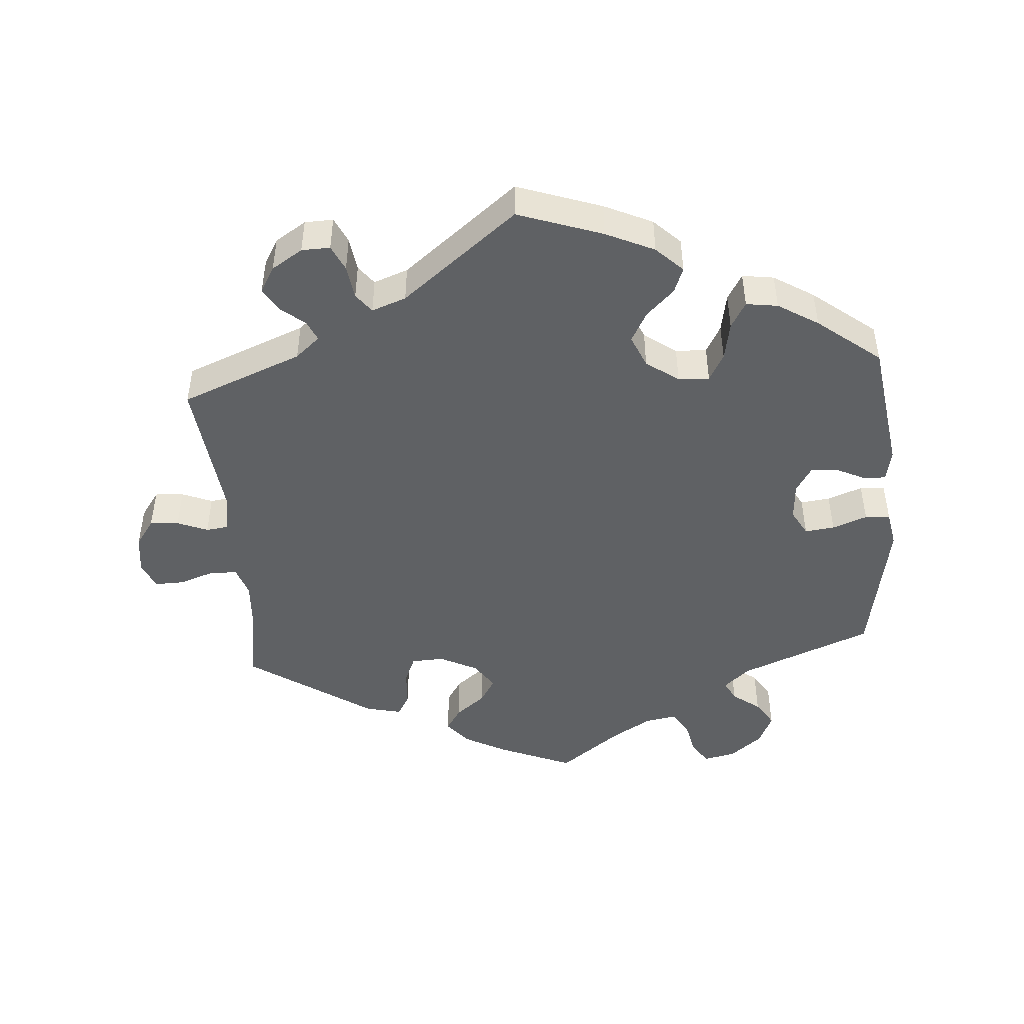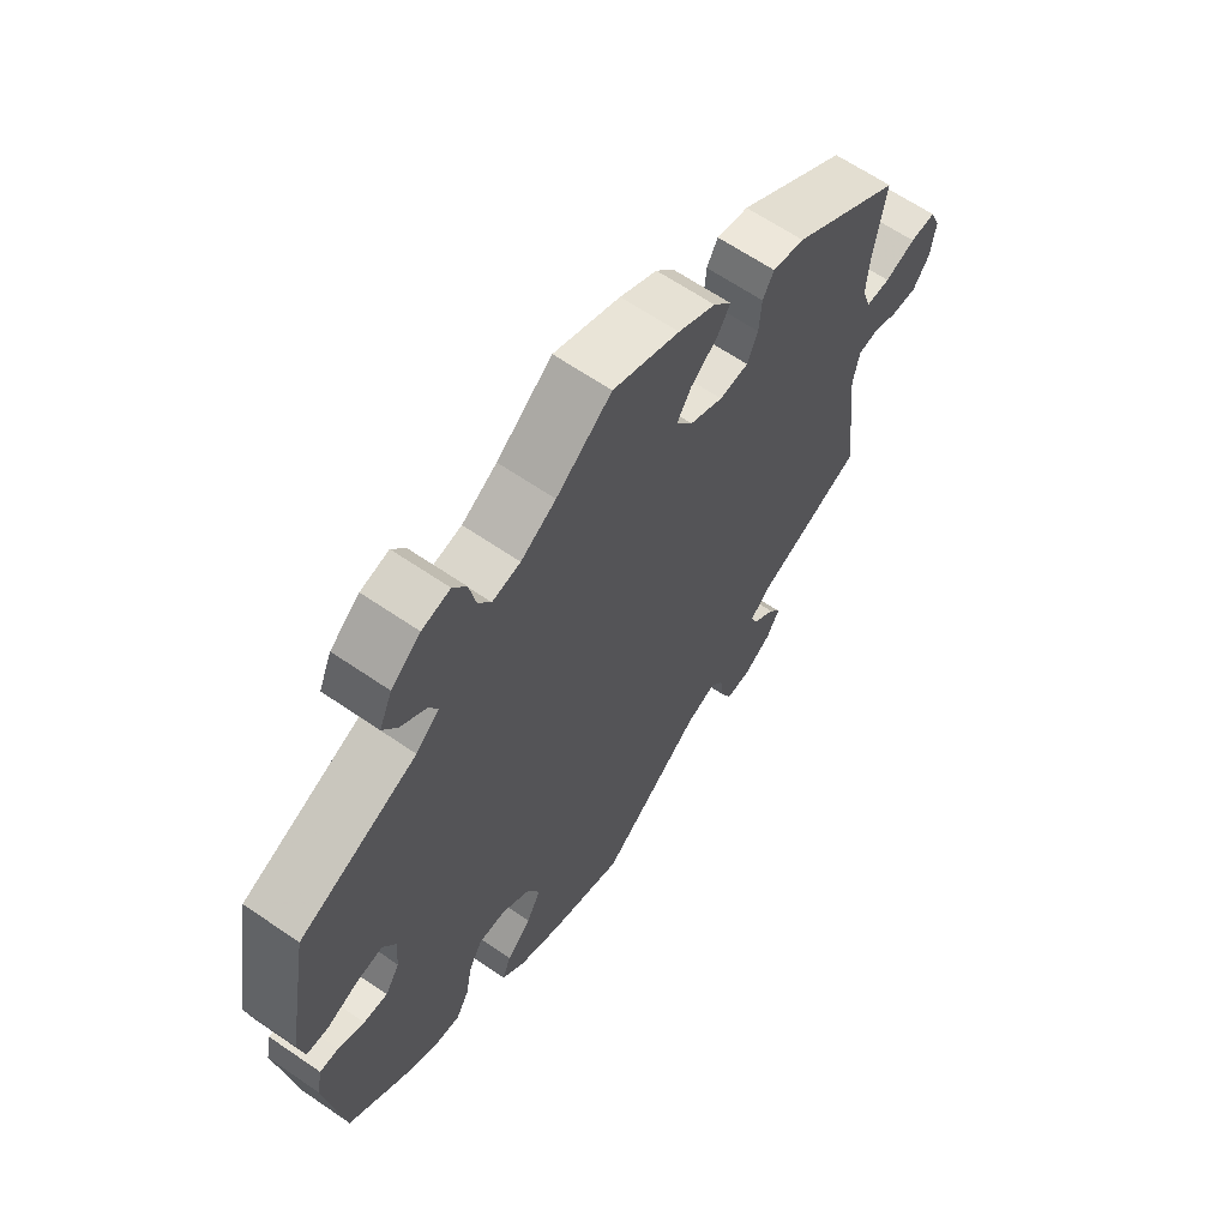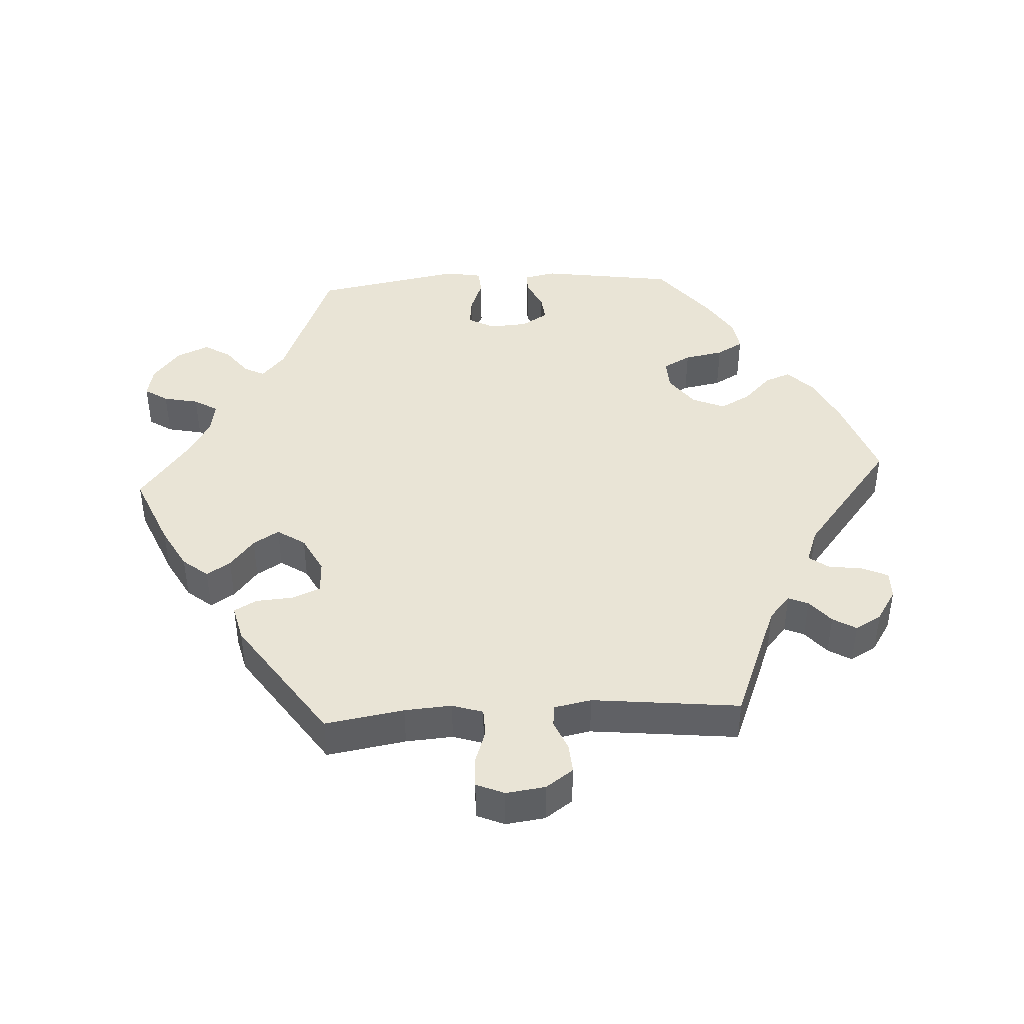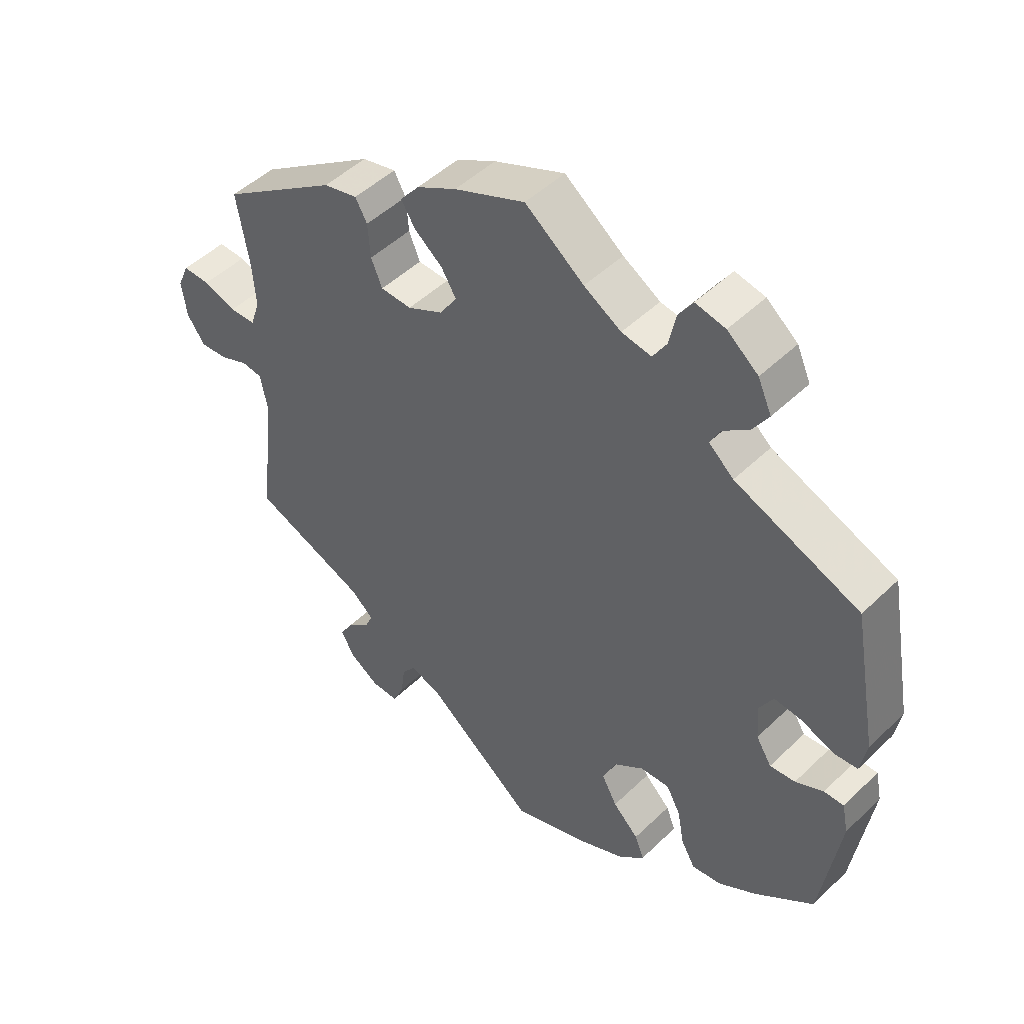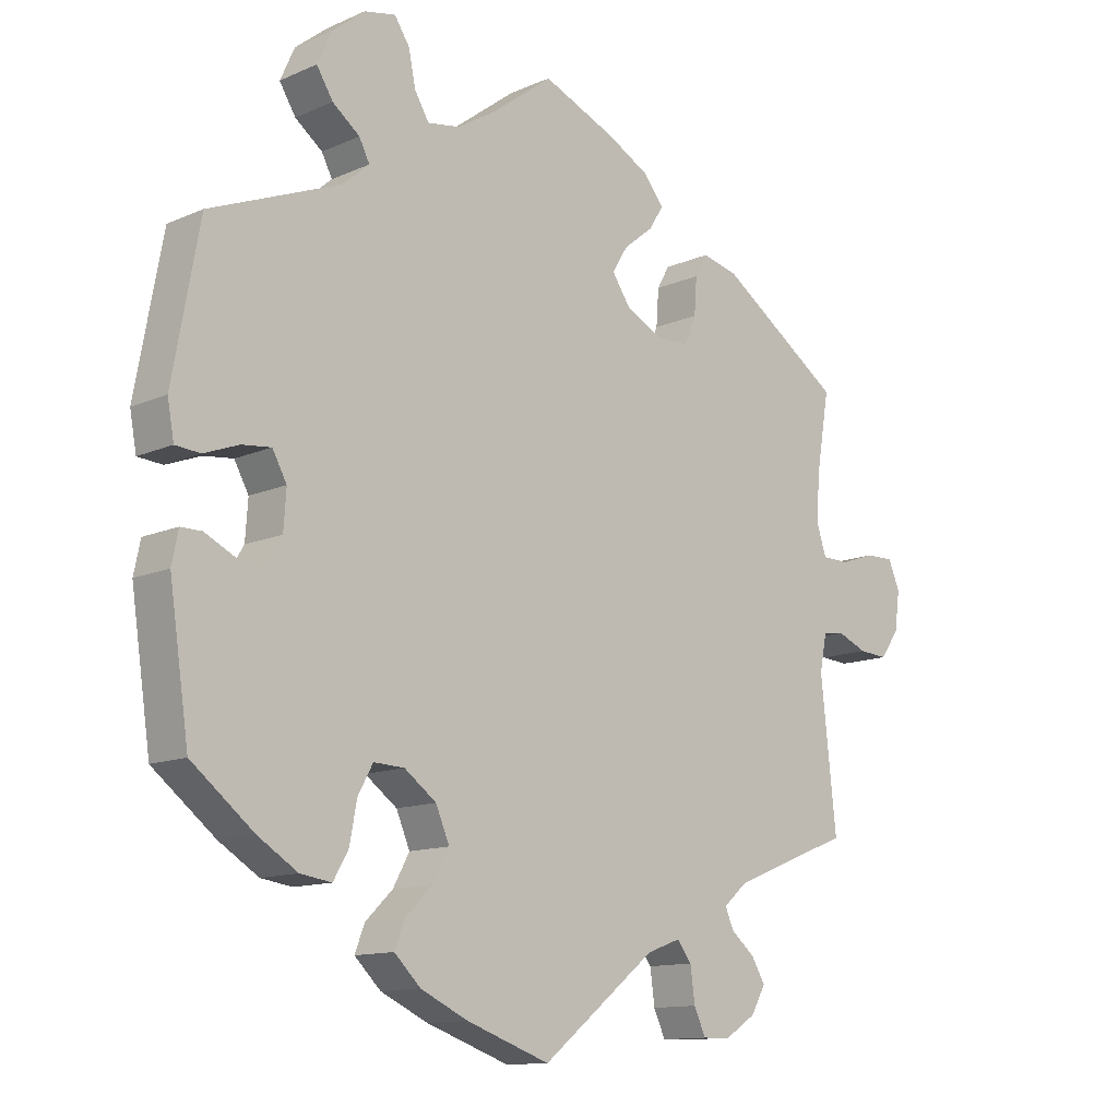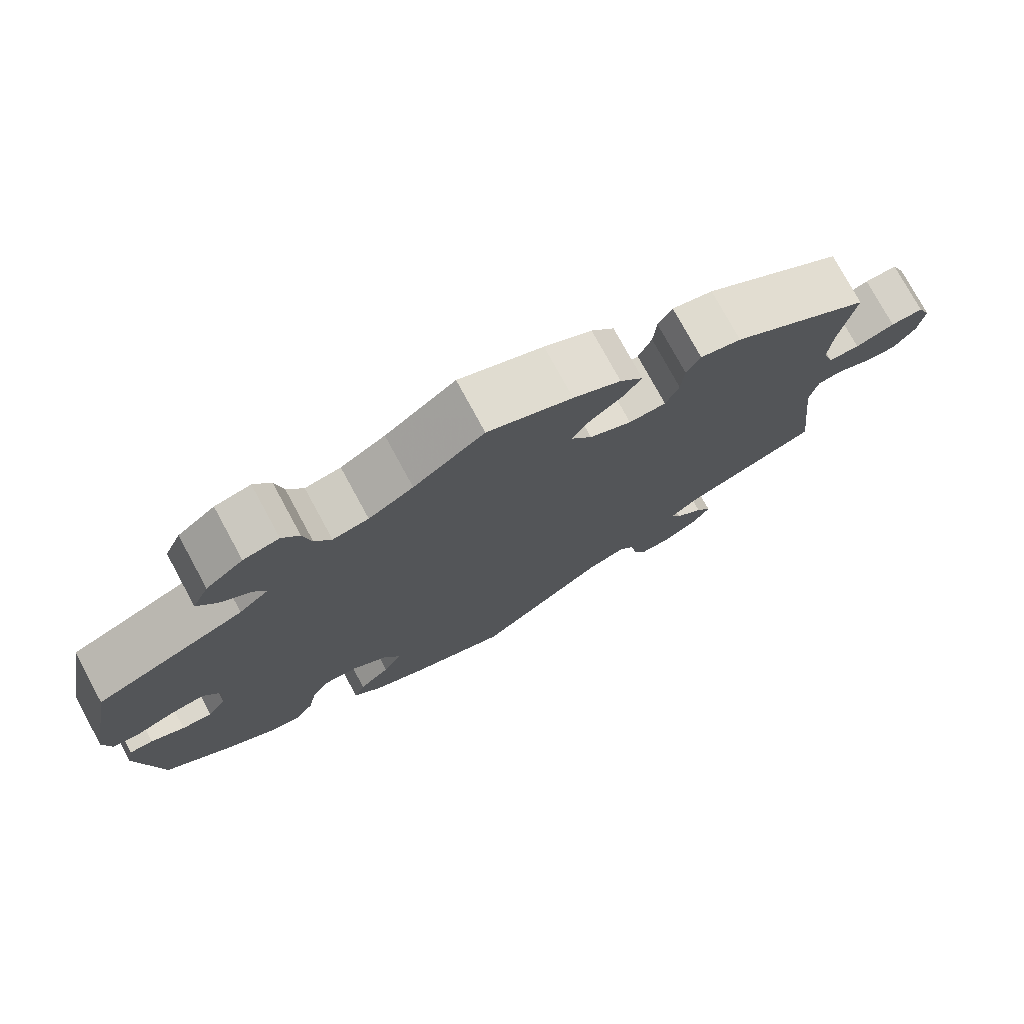
<metadata>
{"format":"obj","ext":"obj","renderer":"f3d","projection":"perspective","resolution":1024,"background":"white","views":[{"elev":-46.5,"azim":-175.5,"up":"+Y"},{"elev":64.1,"azim":-55.3,"up":"+Z"},{"elev":42.5,"azim":86.7,"up":"+Y"},{"elev":48.5,"azim":-136.9,"up":"+Z"},{"elev":-12.4,"azim":-44.2,"up":"+Z"},{"elev":76.5,"azim":-28.5,"up":"+Z"}]}
</metadata>
<code>
v 0.622 0.07 0.091
v -0.357 0.07 0.578
v -0.432 0.07 0.053
v 0.666 0.07 0.092
v 0.256 0.07 -0.543
v -0.184 0.07 -0.422
v -0.276 0.07 -0.289
v 0.676 0.07 -0.009
v 0.178 0.07 0.537
v -0.568 0.07 0.031
v -0.307 0.07 0.618
v -0.095 0.07 0.548
v -0.18 0.07 -0.327
v 0.145 0.07 0.346
v 0.27 0.07 0.362
v 0.387 0.07 -0.511
v -0.379 0.07 0.529
v 0.329 0.07 -0.445
v -0.477 0.07 0.048
v 0.557 0.07 -0.028
v -0.296 0.07 0.426
v 0.249 0.07 -0.491
v -0.578 0.07 0.086
v 0.513 0.07 -0.088
v 0.117 0.07 0.388
v 0 0.07 -0.62
v -0.48 0.07 -0.081
v 0.317 0.07 -0.581
v 0.353 0.07 -0.383
v 0.569 0.07 0.073
v -0.128 0.07 -0.575
v -0.381 0.07 -0.423
v 0.524 0.07 -0.032
v -0.225 0.07 0.54
v 0.603 0.07 -0.047
v -0.226 0.07 -0.463
v -0.41 0.07 0.013
v -0.201 0.07 -0.541
v 0.274 0.07 -0.582
v -0.155 0.07 0.512
v -0 0.07 0.62
v 0.316 0.07 -0.415
v -0.241 0.07 -0.502
v -0.236 0.07 0.593
v -0.414 0.07 -0.045
v -0.442 0.07 -0.385
v 0.227 0.07 -0.462
v -0.259 0.07 0.628
v 0.537 0.07 -0.31
v 0.537 0.07 0.31
v 0.364 0.07 -0.551
v 0.684 0.07 0.05
v 0.114 0.07 0.572
v 0.527 0.07 0.074
v 0.348 0.07 0.439
v -0.31 0.07 -0.39
v 0.647 0.07 -0.05
v -0.299 0.07 -0.331
v -0.354 0.07 0.489
v 0.512 0.07 0.12
v -0.336 0.07 0.391
v -0.567 0.07 -0.107
v -0.229 0.07 -0.291
v -0.537 0.07 0.31
v 0.252 0.07 0.319
v 0.293 0.07 0.452
v 0.175 0.07 -0.481
v -0.53 0.07 0.028
v 0.141 0.07 0.427
v -0.439 0.07 -0.085
v -0.537 0.07 -0.31
v -0.333 0.07 -0.43
v 0.186 0.07 0.463
v -0.312 0.07 0.457
v -0.203 0.07 0.504
v 0.517 0.07 0.191
v -0.159 0.07 -0.376
v -0.525 0.07 -0.059
v -0.557 0.07 -0.059
v 0.202 0.07 0.317
v 0.366 0.07 -0.476
v 0.209 0.07 0.499
v 0.274 0.07 0.418
v 0.622 -0 0.091
v -0.357 -0 0.578
v -0.432 -0 0.053
v 0.666 -0 0.092
v 0.256 -0 -0.543
v -0.184 -0 -0.422
v -0.276 -0 -0.289
v 0.676 -0 -0.009
v 0.178 -0 0.537
v -0.568 -0 0.031
v -0.307 -0 0.618
v -0.095 -0 0.548
v -0.18 -0 -0.327
v 0.145 -0 0.346
v 0.27 -0 0.362
v 0.387 -0 -0.511
v -0.379 -0 0.529
v 0.329 -0 -0.445
v -0.477 -0 0.048
v 0.557 -0 -0.028
v -0.296 -0 0.426
v 0.249 -0 -0.491
v -0.578 -0 0.086
v 0.513 -0 -0.088
v 0.117 -0 0.388
v 0 -0 -0.62
v -0.48 -0 -0.081
v 0.317 -0 -0.581
v 0.353 -0 -0.383
v 0.569 -0 0.073
v -0.128 -0 -0.575
v -0.381 -0 -0.423
v 0.524 -0 -0.032
v -0.225 -0 0.54
v 0.603 -0 -0.047
v -0.226 -0 -0.463
v -0.41 -0 0.013
v -0.201 -0 -0.541
v 0.274 -0 -0.582
v -0.155 -0 0.512
v -0 -0 0.62
v 0.316 -0 -0.415
v -0.241 -0 -0.502
v -0.236 -0 0.593
v -0.414 -0 -0.045
v -0.442 -0 -0.385
v 0.227 -0 -0.462
v -0.259 -0 0.628
v 0.537 -0 -0.31
v 0.537 -0 0.31
v 0.364 -0 -0.551
v 0.684 -0 0.05
v 0.114 -0 0.572
v 0.527 -0 0.074
v 0.348 -0 0.439
v -0.31 -0 -0.39
v 0.647 -0 -0.05
v -0.299 -0 -0.331
v -0.354 -0 0.489
v 0.512 -0 0.12
v -0.336 -0 0.391
v -0.567 -0 -0.107
v -0.229 -0 -0.291
v -0.537 -0 0.31
v 0.252 -0 0.319
v 0.293 -0 0.452
v 0.175 -0 -0.481
v -0.53 -0 0.028
v 0.141 -0 0.427
v -0.439 -0 -0.085
v -0.537 -0 -0.31
v -0.333 -0 -0.43
v 0.186 -0 0.463
v -0.312 -0 0.457
v -0.203 -0 0.504
v 0.517 -0 0.191
v -0.159 -0 -0.376
v -0.525 -0 -0.059
v -0.557 -0 -0.059
v 0.202 -0 0.317
v 0.366 -0 -0.476
v 0.209 -0 0.499
v 0.274 -0 0.418
f 24 49 29
f 33 24 29 42
f 8 57 35 20
f 8 20 33
f 52 8 33
f 30 1 4 52
f 54 30 52 33
f 60 54 33 42
f 66 55 50 76
f 15 83 66 76
f 65 15 76 60
f 80 65 60 42
f 9 82 73 69
f 9 69 25
f 12 41 53 9
f 40 12 9 25
f 75 40 25 14
f 11 48 44 34
f 11 34 75
f 2 11 75
f 74 59 17 2
f 21 74 2 75
f 61 21 75 14
f 19 68 10 23
f 3 19 23 64
f 37 3 64 61
f 62 79 78 27
f 62 27 70
f 71 62 70
f 46 71 70 45
f 58 56 72 32
f 7 58 32 46
f 38 43 36 6
f 38 6 77
f 67 26 31 38
f 47 67 38 77
f 28 39 5 22
f 28 22 47
f 51 28 47
f 18 81 16 51
f 42 18 51 47
f 45 37 61 14
f 7 46 45 14
f 63 7 14 80
f 13 63 80 42
f 42 47 77 13
f 112 132 107
f 125 112 107 116
f 103 118 140 91
f 116 103 91
f 116 91 135
f 135 87 84 113
f 116 135 113 137
f 125 116 137 143
f 159 133 138 149
f 159 149 166 98
f 143 159 98 148
f 125 143 148 163
f 152 156 165 92
f 108 152 92
f 92 136 124 95
f 108 92 95 123
f 97 108 123 158
f 117 127 131 94
f 158 117 94
f 158 94 85
f 85 100 142 157
f 158 85 157 104
f 97 158 104 144
f 106 93 151 102
f 147 106 102 86
f 144 147 86 120
f 110 161 162 145
f 153 110 145
f 153 145 154
f 128 153 154 129
f 115 155 139 141
f 129 115 141 90
f 89 119 126 121
f 160 89 121
f 121 114 109 150
f 160 121 150 130
f 105 88 122 111
f 130 105 111
f 130 111 134
f 134 99 164 101
f 130 134 101 125
f 97 144 120 128
f 97 128 129 90
f 163 97 90 146
f 125 163 146 96
f 96 160 130 125
f 29 112 125 42
f 42 125 101 18
f 18 101 164 81
f 81 164 99 16
f 16 99 134 51
f 51 134 111 28
f 28 111 122 39
f 39 122 88 5
f 5 88 105 22
f 22 105 130 47
f 47 130 150 67
f 67 150 109 26
f 26 109 114 31
f 31 114 121 38
f 38 121 126 43
f 43 126 119 36
f 36 119 89 6
f 6 89 160 77
f 77 160 96 13
f 13 96 146 63
f 63 146 90 7
f 7 90 141 58
f 58 141 139 56
f 56 139 155 72
f 72 155 115 32
f 32 115 129 46
f 46 129 154 71
f 71 154 145 62
f 62 145 162 79
f 79 162 161 78
f 78 161 110 27
f 27 110 153 70
f 70 153 128 45
f 45 128 120 37
f 37 120 86 3
f 3 86 102 19
f 19 102 151 68
f 68 151 93 10
f 10 93 106 23
f 23 106 147 64
f 64 147 144 61
f 61 144 104 21
f 21 104 157 74
f 74 157 142 59
f 59 142 100 17
f 17 100 85 2
f 2 85 94 11
f 11 94 131 48
f 48 131 127 44
f 44 127 117 34
f 34 117 158 75
f 75 158 123 40
f 40 123 95 12
f 12 95 124 41
f 41 124 136 53
f 53 136 92 9
f 9 92 165 82
f 82 165 156 73
f 73 156 152 69
f 69 152 108 25
f 25 108 97 14
f 14 97 163 80
f 80 163 148 65
f 65 148 98 15
f 15 98 166 83
f 83 166 149 66
f 66 149 138 55
f 55 138 133 50
f 50 133 159 76
f 76 159 143 60
f 60 143 137 54
f 54 137 113 30
f 30 113 84 1
f 1 84 87 4
f 4 87 135 52
f 52 135 91 8
f 8 91 140 57
f 57 140 118 35
f 35 118 103 20
f 20 103 116 33
f 33 116 107 24
f 24 107 132 49
f 49 132 112 29

</code>
